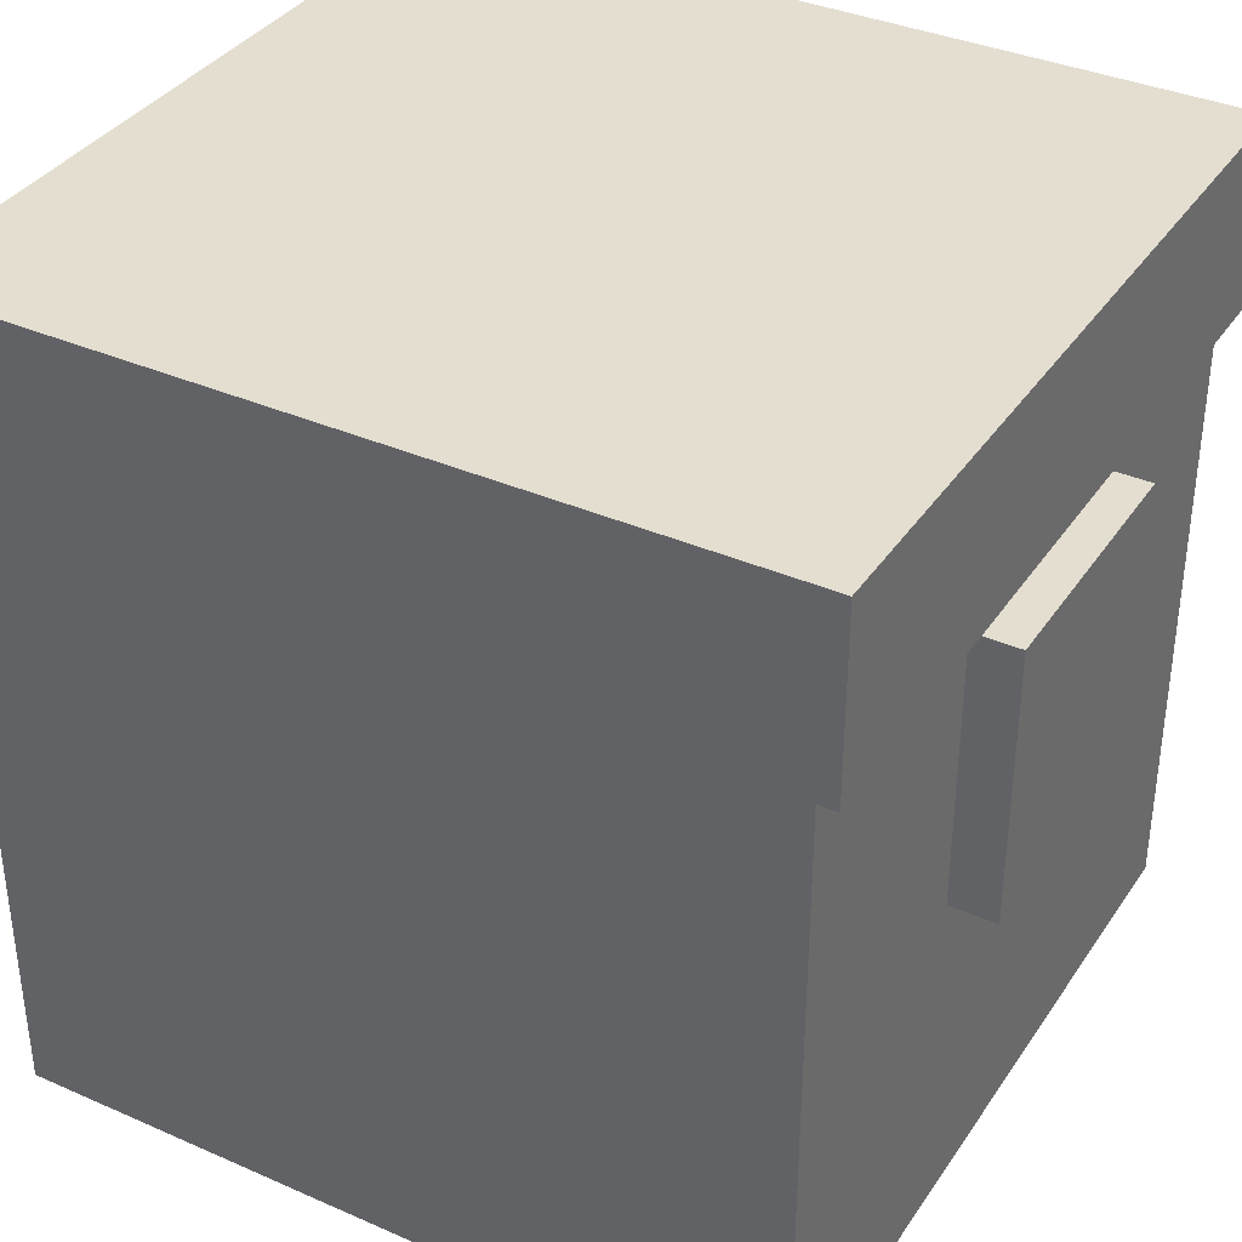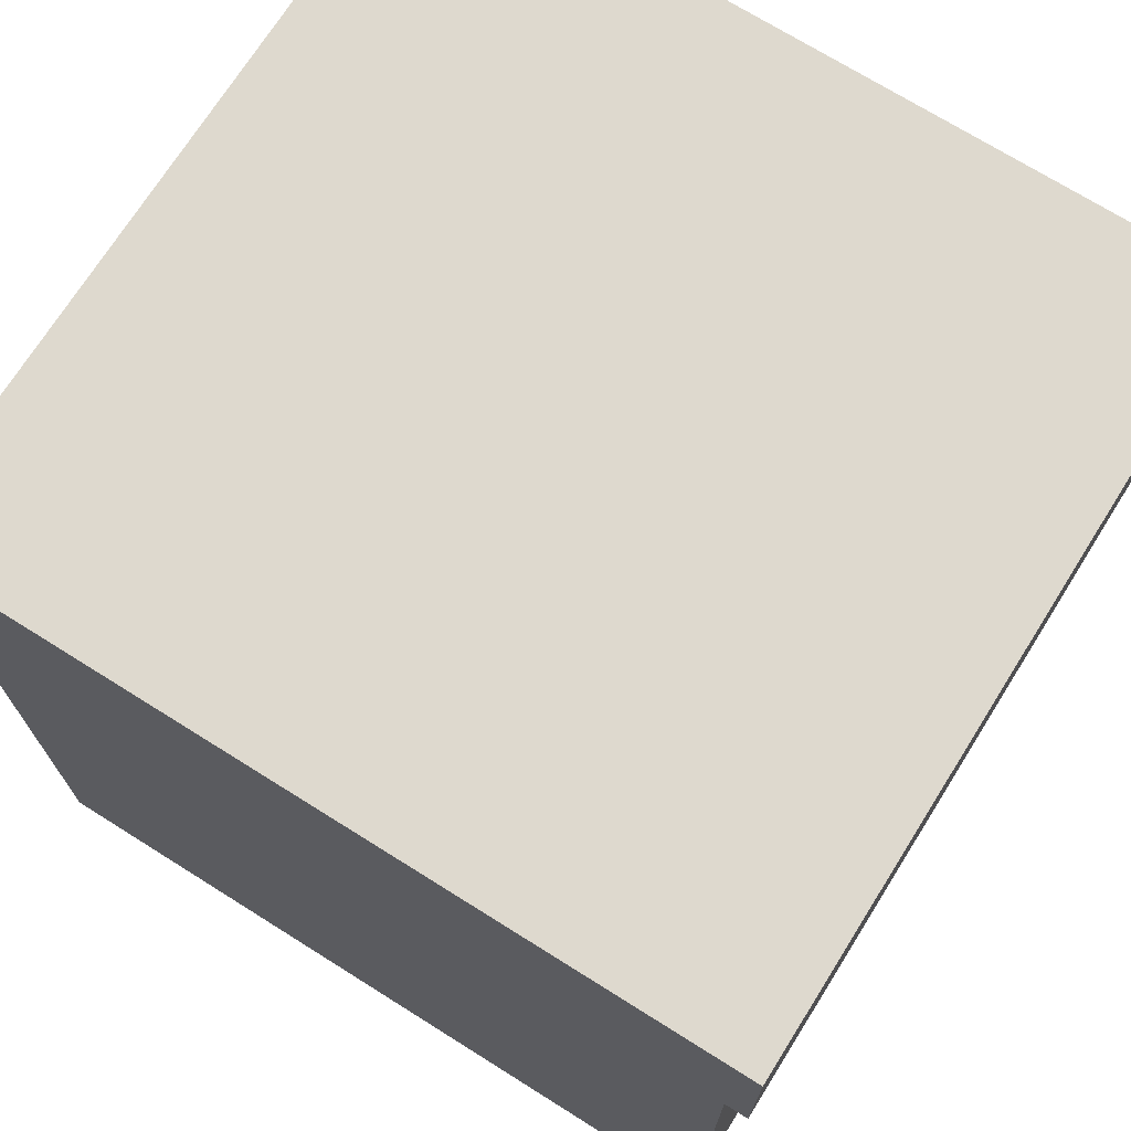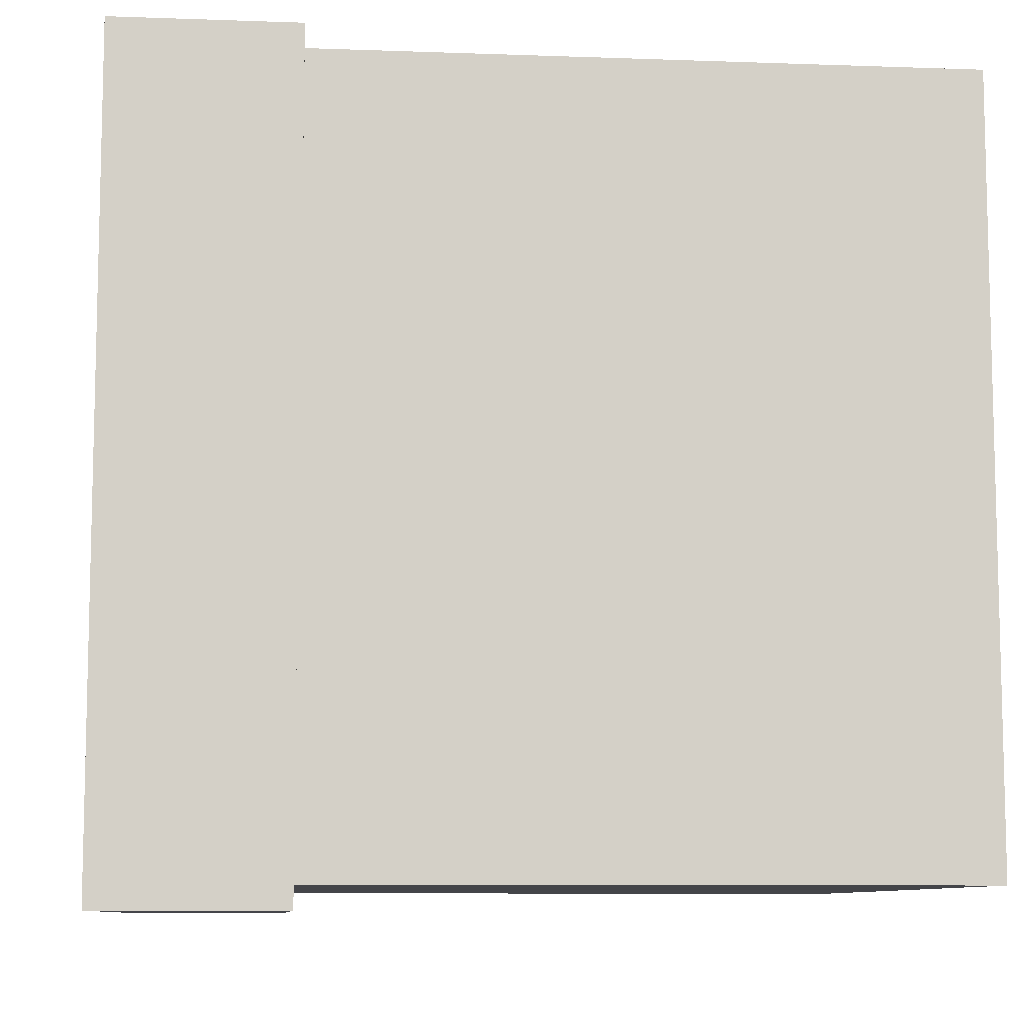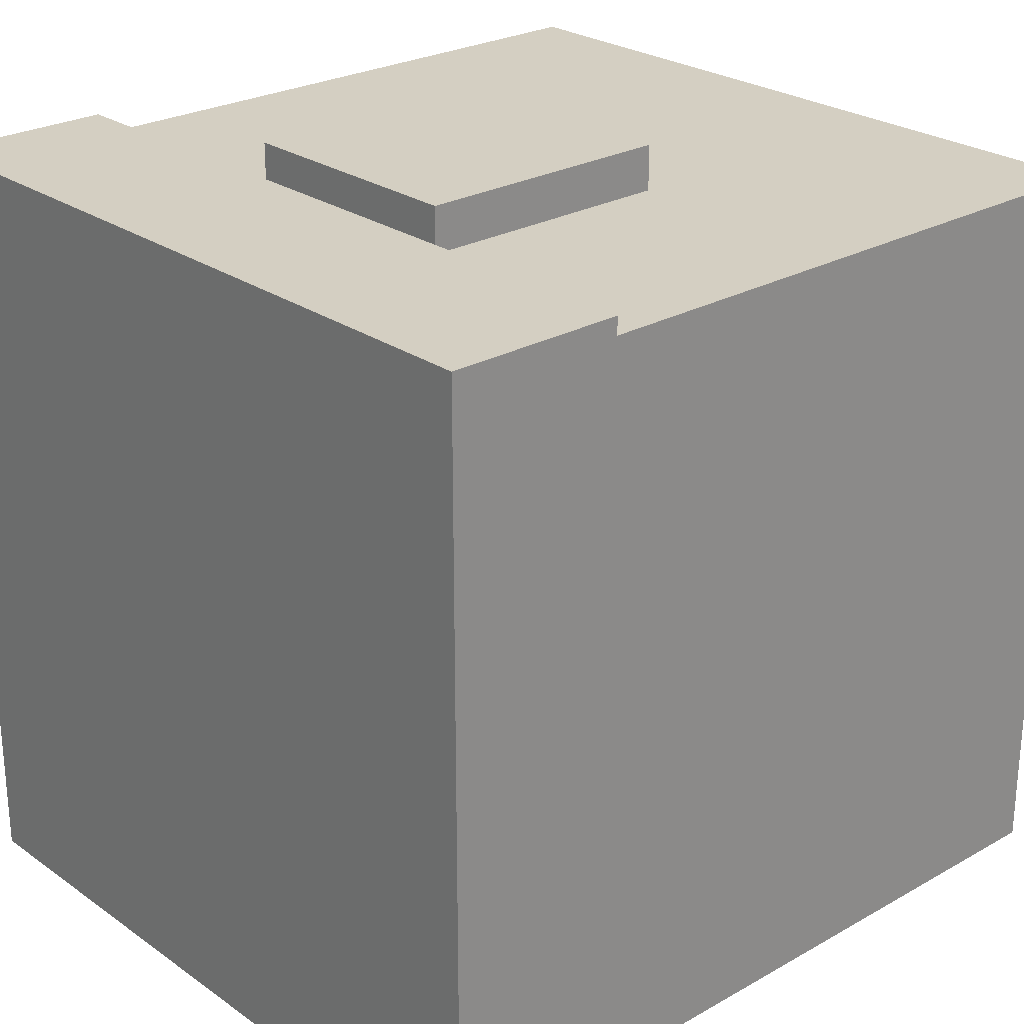
<metadata>
{"format":"obj","ext":"obj","renderer":"f3d","projection":"perspective","resolution":1024,"background":"white","views":[{"elev":36.5,"azim":-60.3,"up":"+Y"},{"elev":71.6,"azim":122.1,"up":"+Y"},{"elev":-9.0,"azim":-95.5,"up":"+Z"},{"elev":25.6,"azim":-132.0,"up":"+Z"}]}
</metadata>
<code>
v 368.1 10.51 344.7
v 380 10.51 344.7
v 391.9 10.51 344.7
v 403.8 10.51 344.7
v 415.7 10.51 344.7
v 427.6 10.51 344.7
v 439.5 10.51 344.7
v 368.1 14.13 344.7
v 380 14.13 344.7
v 391.9 14.13 344.7
v 403.8 14.13 344.7
v 415.7 14.13 344.7
v 427.6 14.13 344.7
v 439.5 14.13 344.7
v 368.1 28.4 344.7
v 380 28.4 344.7
v 391.9 28.4 344.7
v 403.8 28.4 344.7
v 415.7 28.4 344.7
v 427.6 28.4 344.7
v 439.5 28.4 344.7
v 368.1 42.67 344.7
v 380 42.67 344.7
v 391.9 42.67 344.7
v 403.8 42.67 344.7
v 415.7 42.67 344.7
v 427.6 42.67 344.7
v 439.5 42.67 344.7
v 368.1 56.94 344.7
v 380 56.94 344.7
v 391.9 56.94 344.7
v 415.7 56.94 344.7
v 427.6 56.94 344.7
v 439.5 56.94 344.7
v 368.1 71.22 344.7
v 380 71.22 344.7
v 391.9 71.22 344.7
v 403.8 71.22 344.7
v 415.7 71.22 344.7
v 427.6 71.22 344.7
v 439.5 71.22 344.7
v 368.1 71.22 332.8
v 380 69.92 332.8
v 391.9 69.92 332.8
v 403.8 69.92 332.8
v 415.7 69.92 332.8
v 427.6 69.92 332.8
v 439.5 71.22 332.8
v 368.1 71.22 320.9
v 380 69.92 320.9
v 427.6 69.92 320.9
v 439.5 71.22 320.9
v 368.1 71.22 309
v 380 69.92 309
v 427.6 69.92 309
v 439.5 71.22 309
v 368.1 71.22 297.1
v 380 69.92 297.1
v 427.6 69.92 297.1
v 439.5 71.22 297.1
v 368.1 71.22 285.2
v 380 69.92 285.2
v 391.9 69.92 285.2
v 403.8 69.92 285.2
v 415.7 69.92 285.2
v 427.6 69.92 285.2
v 439.5 71.22 285.2
v 368.1 71.22 273.3
v 380 71.22 273.3
v 391.9 71.22 273.3
v 403.8 71.22 273.3
v 415.7 71.22 273.3
v 427.6 71.22 273.3
v 439.5 71.22 273.3
v 368.1 56.94 273.3
v 380 56.94 273.3
v 391.9 56.94 273.3
v 403.8 56.94 273.3
v 415.7 56.94 273.3
v 427.6 56.94 273.3
v 439.5 56.94 273.3
v 368.1 42.67 273.3
v 380 42.67 273.3
v 391.9 42.67 273.3
v 403.8 42.67 273.3
v 415.7 42.67 273.3
v 427.6 42.67 273.3
v 439.5 42.67 273.3
v 368.1 28.4 273.3
v 380 28.4 273.3
v 391.9 28.4 273.3
v 403.8 28.4 273.3
v 415.7 28.4 273.3
v 427.6 28.4 273.3
v 439.5 28.4 273.3
v 368.1 14.13 273.3
v 380 14.13 273.3
v 391.9 14.13 273.3
v 403.8 14.13 273.3
v 415.7 14.13 273.3
v 427.6 14.13 273.3
v 439.5 14.13 273.3
v 368.1 10.51 273.3
v 380 10.51 273.3
v 391.9 10.51 273.3
v 403.8 10.51 273.3
v 415.7 10.51 273.3
v 427.6 10.51 273.3
v 439.5 10.51 273.3
v 368.1 10.51 285.2
v 380 10.51 285.2
v 391.9 10.51 285.2
v 403.8 10.51 285.2
v 415.7 10.51 285.2
v 427.6 10.51 285.2
v 439.5 10.51 285.2
v 368.1 10.51 297.1
v 380 10.51 297.1
v 391.9 10.51 297.1
v 403.8 10.51 297.1
v 415.7 10.51 297.1
v 427.6 10.51 297.1
v 439.5 10.51 297.1
v 368.1 10.51 309
v 380 10.51 309
v 391.9 10.51 309
v 403.8 10.51 309
v 415.7 10.51 309
v 427.6 10.51 309
v 439.5 10.51 309
v 368.1 10.51 320.9
v 380 10.51 320.9
v 391.9 10.51 320.9
v 403.8 10.51 320.9
v 415.7 10.51 320.9
v 427.6 10.51 320.9
v 439.5 10.51 320.9
v 368.1 10.51 332.8
v 380 10.51 332.8
v 391.9 10.51 332.8
v 403.8 10.51 332.8
v 415.7 10.51 332.8
v 427.6 10.51 332.8
v 439.5 10.51 332.8
v 439.5 14.13 285.2
v 439.5 14.13 297.1
v 439.5 14.13 309
v 439.5 14.13 320.9
v 439.5 14.13 332.8
v 439.5 28.4 285.2
v 439.5 28.4 297.1
v 439.5 28.4 309
v 439.5 28.4 320.9
v 439.5 28.4 332.8
v 439.5 42.67 285.2
v 439.5 42.67 297.1
v 439.5 42.67 309
v 439.5 42.67 320.9
v 439.5 42.67 332.8
v 439.5 56.94 285.2
v 439.5 56.94 297.1
v 439.5 56.94 309
v 439.5 56.94 320.9
v 439.5 56.94 332.8
v 368.1 14.13 285.2
v 368.1 14.13 297.1
v 368.1 14.13 309
v 368.1 14.13 320.9
v 368.1 14.13 332.8
v 368.1 28.4 285.2
v 368.1 28.4 297.1
v 368.1 28.4 309
v 368.1 28.4 320.9
v 368.1 28.4 332.8
v 368.1 42.67 285.2
v 368.1 42.67 297.1
v 368.1 42.67 309
v 368.1 42.67 320.9
v 368.1 42.67 332.8
v 368.1 56.94 285.2
v 368.1 56.94 297.1
v 368.1 56.94 309
v 368.1 56.94 320.9
v 368.1 56.94 332.8
v 380 87.36 332.8
v 391.9 87.36 332.8
v 391.9 87.36 320.9
v 380 87.36 320.9
v 403.8 87.36 332.8
v 403.8 87.36 320.9
v 415.7 87.36 332.8
v 415.7 87.36 320.9
v 427.6 87.36 332.8
v 427.6 87.36 320.9
v 391.9 87.36 309
v 380 87.36 309
v 403.8 87.36 309
v 415.7 87.36 309
v 427.6 87.36 309
v 391.9 87.36 297.1
v 380 87.36 297.1
v 403.8 87.36 297.1
v 415.7 87.36 297.1
v 427.6 87.36 297.1
v 391.9 87.36 285.2
v 380 87.36 285.2
v 403.8 87.36 285.2
v 415.7 87.36 285.2
v 427.6 87.36 285.2
v 380 70.12 332.8
v 391.9 72.16 332.8
v 403.8 72.16 332.8
v 415.7 72.16 332.8
v 427.6 70.12 332.8
v 427.6 72.16 320.9
v 427.6 72.16 309
v 427.6 72.16 297.1
v 427.6 70.12 285.2
v 415.7 72.16 285.2
v 403.8 72.16 285.2
v 391.9 72.16 285.2
v 380 70.12 285.2
v 380 72.16 297.1
v 380 72.16 309
v 380 72.16 320.9
v 380 70.3 346.7
v 391.9 70.3 346.7
v 391.9 87.36 346.7
v 380 87.36 346.7
v 403.8 70.3 346.7
v 403.8 87.36 346.7
v 415.7 70.3 346.7
v 415.7 87.36 346.7
v 427.6 70.3 346.7
v 427.6 87.36 346.7
v 439.5 70.3 332.8
v 439.5 70.3 320.9
v 439.5 87.36 320.9
v 439.5 87.36 332.8
v 439.5 70.3 309
v 439.5 87.36 309
v 439.5 70.3 297.1
v 439.5 87.36 297.1
v 439.5 70.3 285.2
v 439.5 87.36 285.2
v 439.5 87.36 346.7
v 439.5 70.3 346.7
v 391.9 70.3 271.2
v 380 70.3 271.2
v 380 87.36 271.2
v 391.9 87.36 271.2
v 403.8 70.3 271.2
v 403.8 87.36 271.2
v 415.7 70.3 271.2
v 415.7 87.36 271.2
v 427.6 70.3 271.2
v 427.6 87.36 271.2
v 439.5 87.36 271.2
v 439.5 70.3 271.2
v 367.5 70.3 320.9
v 367.5 70.3 332.8
v 367.5 87.36 332.8
v 367.5 87.36 320.9
v 367.5 70.3 309
v 367.5 87.36 309
v 367.5 70.3 297.1
v 367.5 87.36 297.1
v 367.5 70.3 285.2
v 367.5 87.36 285.2
v 367.5 70.3 346.7
v 367.5 87.36 346.7
v 367.5 87.36 271.2
v 367.5 70.3 271.2
v 391.9 77.99 346.7
v 403.8 77.99 346.7
v 415.7 77.99 346.7
v 427.6 77.99 346.7
v 439.5 77.99 346.7
v 439.5 77.99 332.8
v 439.5 77.99 320.9
v 439.5 77.99 309
v 439.5 77.99 297.1
v 439.5 77.99 285.2
v 439.5 77.99 271.2
v 427.6 77.99 271.2
v 415.7 77.99 271.2
v 403.8 77.99 271.2
v 391.9 77.99 271.2
v 380 77.99 271.2
v 367.5 77.99 271.2
v 367.5 77.99 285.2
v 367.5 77.99 297.1
v 367.5 77.99 309
v 367.5 77.99 320.9
v 367.5 77.99 332.8
v 367.5 77.99 346.7
v 380 77.99 346.7
v 391.9 72.65 346.7
v 403.8 72.65 346.7
v 415.7 72.65 346.7
v 427.6 72.65 346.7
v 439.5 72.65 346.7
v 439.5 72.65 332.8
v 439.5 72.65 320.9
v 439.5 72.65 309
v 439.5 72.65 297.1
v 439.5 72.65 285.2
v 439.5 72.65 271.2
v 427.6 72.65 271.2
v 415.7 72.65 271.2
v 403.8 72.65 271.2
v 391.9 72.65 271.2
v 380 72.65 271.2
v 367.5 72.65 271.2
v 367.5 72.65 285.2
v 367.5 72.65 297.1
v 367.5 72.65 309
v 367.5 72.65 320.9
v 367.5 72.65 332.8
v 367.5 72.65 346.7
v 380 72.65 346.7
v 368.1 63.35 344.7
v 380 63.35 344.7
v 391.9 63.35 344.7
v 415.7 63.35 344.7
v 427.6 63.35 344.7
v 439.5 63.35 344.7
v 439.5 63.35 332.8
v 439.5 63.35 320.9
v 439.5 63.35 309
v 439.5 63.35 297.1
v 439.5 63.35 285.2
v 439.5 63.35 273.3
v 427.6 63.35 273.3
v 415.7 63.35 273.3
v 403.8 63.35 273.3
v 391.9 63.35 273.3
v 380 63.35 273.3
v 368.1 63.35 273.3
v 368.1 63.35 285.2
v 368.1 63.35 297.1
v 368.1 63.35 309
v 368.1 63.35 320.9
v 368.1 63.35 332.8
v 368.1 68.11 273.3
v 380 68.11 273.3
v 391.9 68.11 273.3
v 403.8 68.11 273.3
v 415.7 68.11 273.3
v 427.6 68.11 273.3
v 439.5 68.11 273.3
v 439.5 68.11 285.2
v 439.5 68.11 297.1
v 439.5 68.11 309
v 439.5 68.11 320.9
v 439.5 68.11 332.8
v 439.5 68.11 344.7
v 427.6 68.11 344.7
v 415.7 68.11 344.7
v 403.8 68.11 344.7
v 391.9 68.11 344.7
v 380 68.11 344.7
v 368.1 68.11 344.7
v 368.1 68.11 332.8
v 368.1 68.11 320.9
v 368.1 68.11 309
v 368.1 68.11 297.1
v 368.1 68.11 285.2
v 391.9 42.67 349
v 403.8 42.67 349
v 403.8 56.94 349
v 391.9 56.94 349
v 415.7 42.67 349
v 415.7 56.94 349
v 391.9 63.35 349
v 403.8 63.35 349
v 403.8 68.11 349
v 391.9 68.11 349
v 415.7 63.35 349
v 415.7 68.11 349
v 391.9 42.67 347
v 403.8 42.67 347
v 415.7 42.67 347
v 415.7 56.94 347
v 415.7 63.35 347
v 415.7 68.11 347
v 403.8 68.11 347
v 391.9 68.11 347
v 391.9 63.35 347
v 391.9 56.94 347
v 391.9 42.67 345.4
v 403.8 42.67 345.4
v 415.7 42.67 345.4
v 415.7 56.94 345.4
v 415.7 63.35 345.4
v 415.7 68.11 345.4
v 403.8 68.11 345.4
v 391.9 68.11 345.4
v 391.9 63.35 345.4
v 391.9 56.94 345.4
f 1 2 9 8
f 2 3 10 9
f 3 4 11 10
f 4 5 12 11
f 5 6 13 12
f 6 7 14 13
f 8 9 16 15
f 9 10 17 16
f 10 11 18 17
f 11 12 19 18
f 12 13 20 19
f 13 14 21 20
f 15 16 23 22
f 16 17 24 23
f 17 18 25 24
f 18 19 26 25
f 19 20 27 26
f 20 21 28 27
f 22 23 30 29
f 23 24 31 30
f 369 370 371 372
f 370 373 374 371
f 26 27 33 32
f 27 28 34 33
f 322 323 362 363
f 323 324 361 362
f 375 376 377 378
f 376 379 380 377
f 325 326 358 359
f 326 327 357 358
f 35 36 43 42
f 36 37 44 43
f 37 38 45 44
f 38 39 46 45
f 39 40 47 46
f 40 41 48 47
f 42 43 50 49
f 185 186 187 188
f 186 189 190 187
f 189 191 192 190
f 191 193 194 192
f 47 48 52 51
f 49 50 54 53
f 188 187 195 196
f 187 190 197 195
f 190 192 198 197
f 192 194 199 198
f 51 52 56 55
f 53 54 58 57
f 196 195 200 201
f 195 197 202 200
f 197 198 203 202
f 198 199 204 203
f 55 56 60 59
f 57 58 62 61
f 201 200 205 206
f 200 202 207 205
f 202 203 208 207
f 203 204 209 208
f 59 60 67 66
f 61 62 69 68
f 62 63 70 69
f 63 64 71 70
f 64 65 72 71
f 65 66 73 72
f 66 67 74 73
f 345 346 338 339
f 346 347 337 338
f 347 348 336 337
f 348 349 335 336
f 349 350 334 335
f 350 351 333 334
f 75 76 83 82
f 76 77 84 83
f 77 78 85 84
f 78 79 86 85
f 79 80 87 86
f 80 81 88 87
f 82 83 90 89
f 83 84 91 90
f 84 85 92 91
f 85 86 93 92
f 86 87 94 93
f 87 88 95 94
f 89 90 97 96
f 90 91 98 97
f 91 92 99 98
f 92 93 100 99
f 93 94 101 100
f 94 95 102 101
f 96 97 104 103
f 97 98 105 104
f 98 99 106 105
f 99 100 107 106
f 100 101 108 107
f 101 102 109 108
f 103 104 111 110
f 104 105 112 111
f 105 106 113 112
f 106 107 114 113
f 107 108 115 114
f 108 109 116 115
f 110 111 118 117
f 111 112 119 118
f 112 113 120 119
f 113 114 121 120
f 114 115 122 121
f 115 116 123 122
f 117 118 125 124
f 118 119 126 125
f 119 120 127 126
f 120 121 128 127
f 121 122 129 128
f 122 123 130 129
f 124 125 132 131
f 125 126 133 132
f 126 127 134 133
f 127 128 135 134
f 128 129 136 135
f 129 130 137 136
f 131 132 139 138
f 132 133 140 139
f 133 134 141 140
f 134 135 142 141
f 135 136 143 142
f 136 137 144 143
f 138 139 2 1
f 139 140 3 2
f 140 141 4 3
f 141 142 5 4
f 142 143 6 5
f 143 144 7 6
f 116 109 102 145
f 123 116 145 146
f 130 123 146 147
f 137 130 147 148
f 144 137 148 149
f 7 144 149 14
f 145 102 95 150
f 146 145 150 151
f 147 146 151 152
f 148 147 152 153
f 149 148 153 154
f 14 149 154 21
f 150 95 88 155
f 151 150 155 156
f 152 151 156 157
f 153 152 157 158
f 154 153 158 159
f 21 154 159 28
f 155 88 81 160
f 156 155 160 161
f 157 156 161 162
f 158 157 162 163
f 159 158 163 164
f 28 159 164 34
f 332 333 351 352
f 331 332 352 353
f 330 331 353 354
f 329 330 354 355
f 328 329 355 356
f 327 328 356 357
f 103 110 165 96
f 110 117 166 165
f 117 124 167 166
f 124 131 168 167
f 131 138 169 168
f 138 1 8 169
f 96 165 170 89
f 165 166 171 170
f 166 167 172 171
f 167 168 173 172
f 168 169 174 173
f 169 8 15 174
f 89 170 175 82
f 170 171 176 175
f 171 172 177 176
f 172 173 178 177
f 173 174 179 178
f 174 15 22 179
f 82 175 180 75
f 175 176 181 180
f 176 177 182 181
f 177 178 183 182
f 178 179 184 183
f 179 22 29 184
f 339 340 368 345
f 340 341 367 368
f 341 342 366 367
f 342 343 365 366
f 343 344 364 365
f 344 322 363 364
f 297 274 228 229
f 294 295 262 263
f 274 275 231 228
f 275 276 233 231
f 276 277 235 233
f 279 280 238 239
f 293 294 263 265
f 280 281 241 238
f 292 293 265 267
f 281 282 243 241
f 288 289 250 251
f 291 292 267 269
f 287 288 251 253
f 286 287 253 255
f 282 283 245 243
f 285 286 255 257
f 43 44 211 210
f 44 45 212 211
f 45 46 213 212
f 46 47 214 213
f 47 51 215 214
f 51 55 216 215
f 55 59 217 216
f 59 66 218 217
f 66 65 219 218
f 65 64 220 219
f 64 63 221 220
f 63 62 222 221
f 62 58 223 222
f 58 54 224 223
f 54 50 225 224
f 50 43 210 225
f 210 211 227 226
f 186 185 229 228
f 262 295 296 271
f 211 212 230 227
f 189 186 228 231
f 212 213 232 230
f 191 189 231 233
f 213 214 234 232
f 278 279 239 246
f 193 191 233 235
f 214 215 237 236
f 194 193 239 238
f 215 216 240 237
f 199 194 238 241
f 216 217 242 240
f 204 199 241 243
f 217 218 244 242
f 284 285 257 258
f 209 204 243 245
f 193 235 246 239
f 235 277 278 246
f 234 214 236 247
f 221 222 249 248
f 290 291 269 272
f 206 205 251 250
f 220 221 248 252
f 205 207 253 251
f 219 220 252 254
f 207 208 255 253
f 218 219 254 256
f 208 209 257 255
f 209 245 258 257
f 245 283 284 258
f 244 218 256 259
f 225 210 261 260
f 185 188 263 262
f 224 225 260 264
f 188 196 265 263
f 223 224 264 266
f 196 201 267 265
f 222 223 266 268
f 201 206 269 267
f 210 226 270 261
f 296 297 229 271
f 229 185 262 271
f 206 250 272 269
f 250 289 290 272
f 249 222 268 273
f 298 299 275 274
f 299 300 276 275
f 300 301 277 276
f 278 277 301 302
f 302 303 279 278
f 303 304 280 279
f 304 305 281 280
f 305 306 282 281
f 306 307 283 282
f 284 283 307 308
f 308 309 285 284
f 309 310 286 285
f 310 311 287 286
f 311 312 288 287
f 312 313 289 288
f 290 289 313 314
f 314 315 291 290
f 315 316 292 291
f 316 317 293 292
f 317 318 294 293
f 318 319 295 294
f 296 295 319 320
f 320 321 297 296
f 321 298 274 297
f 227 230 299 298
f 230 232 300 299
f 232 234 301 300
f 302 301 234 247
f 236 303 302 247
f 236 237 304 303
f 237 240 305 304
f 240 242 306 305
f 242 244 307 306
f 308 307 244 259
f 256 309 308 259
f 256 254 310 309
f 254 252 311 310
f 252 248 312 311
f 248 249 313 312
f 314 313 249 273
f 268 315 314 273
f 268 266 316 315
f 266 264 317 316
f 264 260 318 317
f 260 261 319 318
f 320 319 261 270
f 226 321 320 270
f 226 227 298 321
f 29 30 323 322
f 30 31 324 323
f 372 371 376 375
f 371 374 379 376
f 32 33 326 325
f 33 34 327 326
f 34 164 328 327
f 164 163 329 328
f 163 162 330 329
f 162 161 331 330
f 161 160 332 331
f 160 81 333 332
f 334 333 81 80
f 335 334 80 79
f 336 335 79 78
f 337 336 78 77
f 338 337 77 76
f 339 338 76 75
f 75 180 340 339
f 180 181 341 340
f 181 182 342 341
f 182 183 343 342
f 183 184 344 343
f 184 29 322 344
f 68 69 346 345
f 69 70 347 346
f 70 71 348 347
f 71 72 349 348
f 72 73 350 349
f 73 74 351 350
f 352 351 74 67
f 353 352 67 60
f 354 353 60 56
f 355 354 56 52
f 356 355 52 48
f 357 356 48 41
f 358 357 41 40
f 359 358 40 39
f 360 359 39 38
f 361 360 38 37
f 362 361 37 36
f 363 362 36 35
f 364 363 35 42
f 365 364 42 49
f 366 365 49 53
f 367 366 53 57
f 368 367 57 61
f 345 368 61 68
f 381 382 370 369
f 390 381 369 372
f 382 383 373 370
f 383 384 374 373
f 387 388 378 377
f 388 389 375 378
f 385 386 380 379
f 386 387 377 380
f 389 390 372 375
f 384 385 379 374
f 391 392 382 381
f 392 393 383 382
f 393 394 384 383
f 394 395 385 384
f 395 396 386 385
f 396 397 387 386
f 397 398 388 387
f 398 399 389 388
f 399 400 390 389
f 400 391 381 390
f 24 25 392 391
f 25 26 393 392
f 26 32 394 393
f 32 325 395 394
f 325 359 396 395
f 359 360 397 396
f 360 361 398 397
f 361 324 399 398
f 324 31 400 399
f 31 24 391 400

</code>
